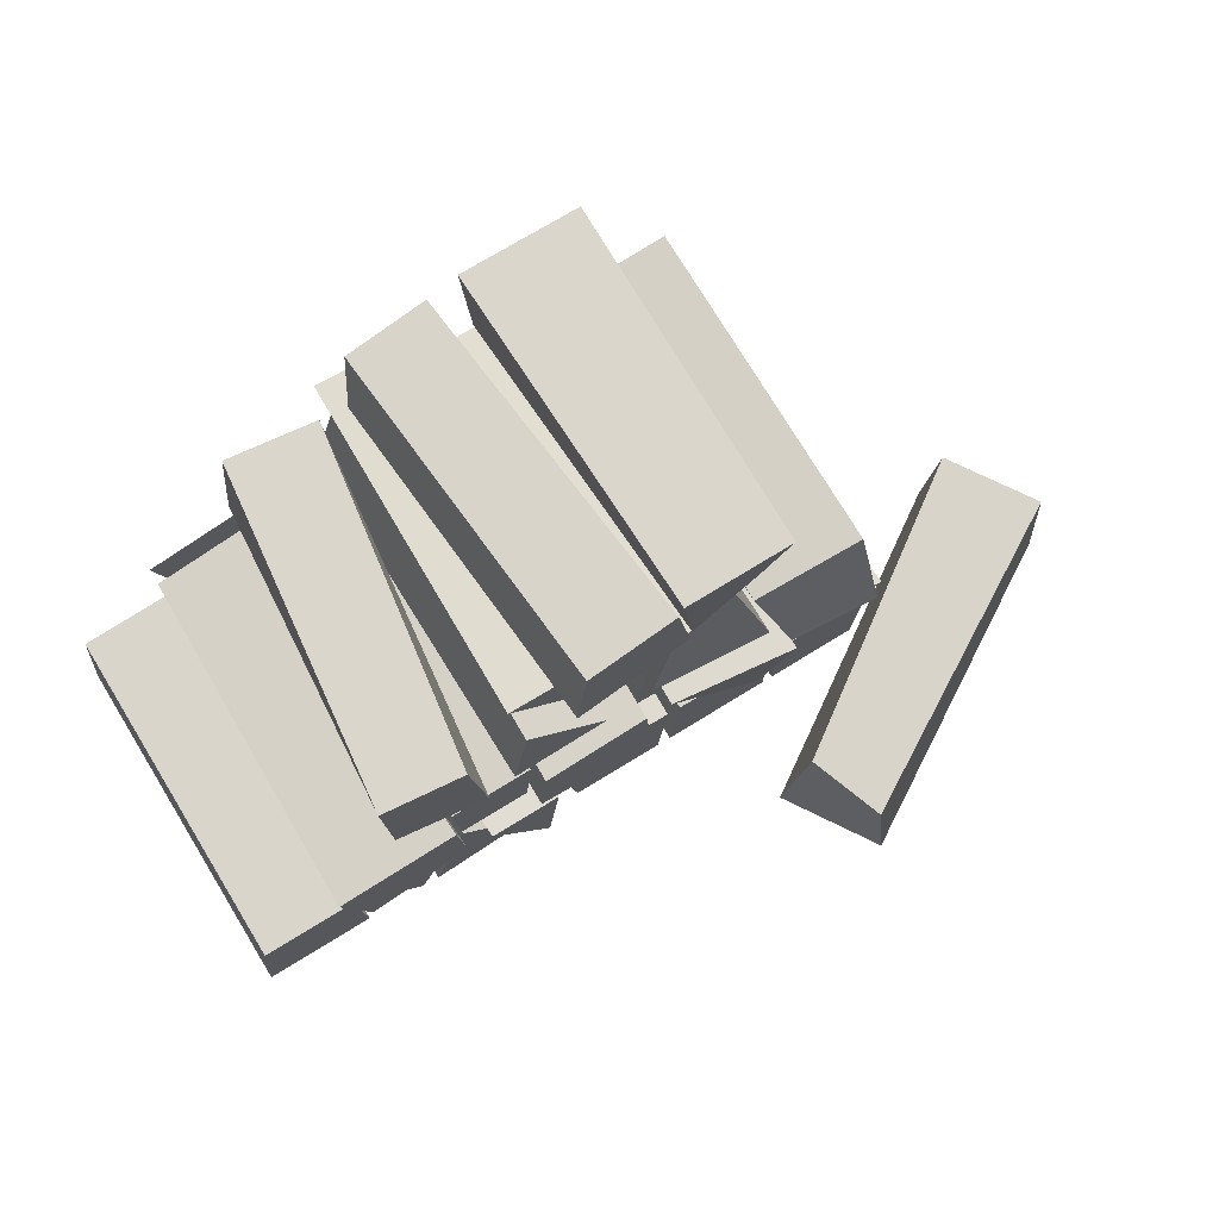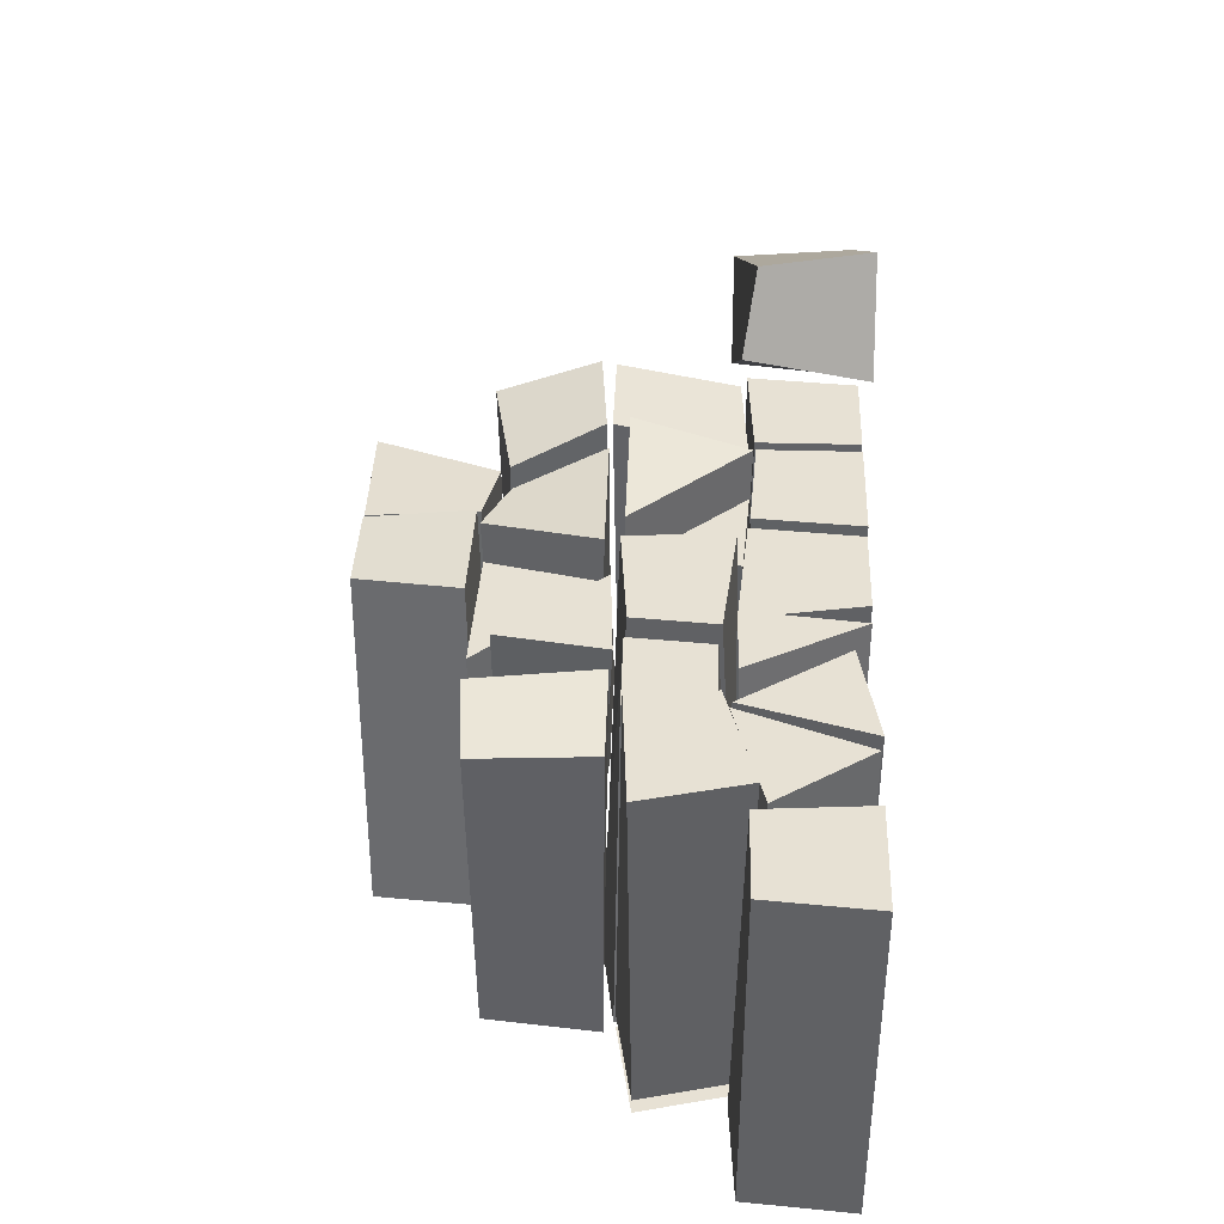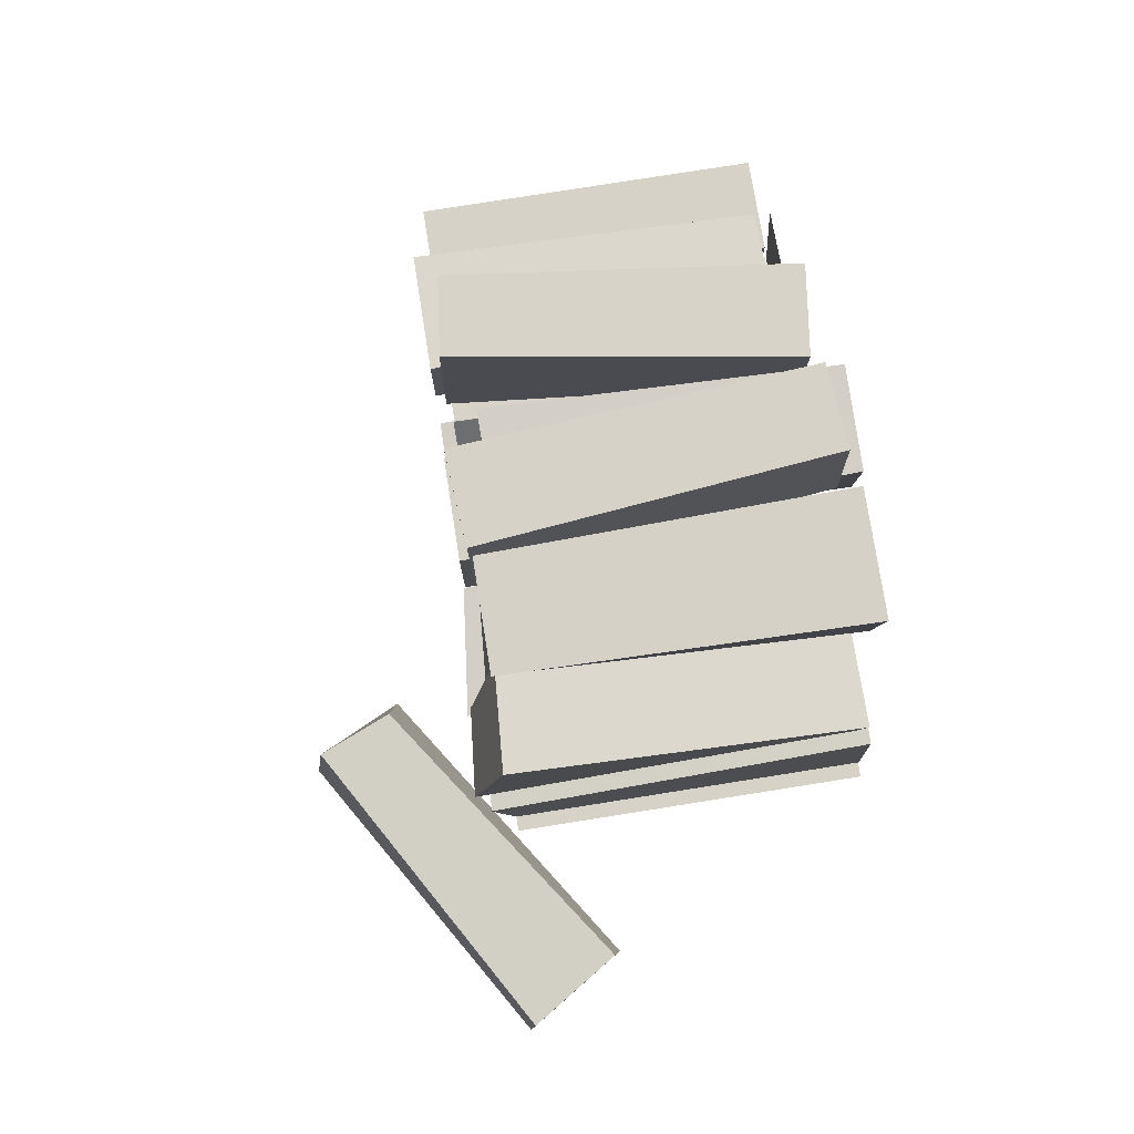
<metadata>
{"format":"obj","ext":"obj","renderer":"f3d","projection":"perspective","resolution":1024,"background":"white","views":[{"elev":72.9,"azim":-31.7,"up":"+Y"},{"elev":39.6,"azim":-88.1,"up":"+Z"},{"elev":79.0,"azim":81.0,"up":"+Y"}]}
</metadata>
<code>
v -0.3363 0.4834 -0.8272
v -0.3664 0.8425 -0.8272
v -0.7453 0.7769 -0.8272
v -0.6589 0.4276 -0.8272
v 0.6665 0.4202 0.5908
v 0.6306 0.009634 0.5908
v 0.2559 0.009634 0.5908
v 0.177 0.4594 0.5908
v 0.6306 0.009634 0.5908
v 0.6306 0.009634 -0.8272
v 0.2559 0.009634 -0.8272
v 0.2559 0.009634 0.5908
v 0.6306 0.009634 -0.8272
v 0.7054 0.3919 -0.8272
v 0.2138 0.3919 -0.8272
v 0.2559 0.009634 -0.8272
v 0.7054 0.3919 -0.8272
v 0.6665 0.4202 0.5908
v 0.177 0.4594 0.5908
v 0.2138 0.3919 -0.8272
v 0.177 0.4594 0.5908
v 0.2559 0.009634 0.5908
v 0.2559 0.009634 -0.8272
v 0.2138 0.3919 -0.8272
v 0.7054 0.3919 -0.8272
v 0.6306 0.009634 -0.8272
v 0.6306 0.009634 0.5908
v 0.6665 0.4202 0.5908
v 0.6876 0.003142 0.5908
v 0.7215 0.4107 0.5908
v 1.128 0.3869 0.5908
v 1.128 0.003142 0.5908
v 0.7215 0.4107 0.5908
v 0.7557 0.3933 -0.8272
v 1.098 0.4139 -0.8272
v 1.128 0.3869 0.5908
v 0.7557 0.3933 -0.8272
v 0.6876 0.003142 -0.8272
v 1.128 0.003142 -0.8272
v 1.098 0.4139 -0.8272
v 0.6876 0.003142 -0.8272
v 0.6876 0.003142 0.5908
v 1.128 0.003142 0.5908
v 1.128 0.003142 -0.8272
v 1.128 0.003142 0.5908
v 1.128 0.3869 0.5908
v 1.098 0.4139 -0.8272
v 1.128 0.003142 -0.8272
v 0.6876 0.003142 -0.8272
v 0.7557 0.3933 -0.8272
v 0.7215 0.4107 0.5908
v 0.6876 0.003142 0.5908
v 1.582 0.4139 0.5908
v 1.546 0.003142 0.5908
v 1.171 0.003142 0.5908
v 1.171 0.3915 0.5908
v 1.546 0.003142 0.5908
v 1.546 0.003142 -0.8272
v 1.171 0.003142 -0.8272
v 1.171 0.003142 0.5908
v 1.546 0.003142 -0.8272
v 1.582 0.4139 -0.8272
v 1.142 0.4139 -0.8272
v 1.171 0.003142 -0.8272
v 1.582 0.4139 -0.8272
v 1.582 0.4139 0.5908
v 1.171 0.3915 0.5908
v 1.142 0.4139 -0.8272
v 1.171 0.3915 0.5908
v 1.171 0.003142 0.5908
v 1.171 0.003142 -0.8272
v 1.142 0.4139 -0.8272
v 1.582 0.4139 -0.8272
v 1.546 0.003142 -0.8272
v 1.546 0.003142 0.5908
v 1.582 0.4139 0.5908
v -1.137 0.01613 0.5908
v -1.1 0.4269 0.5908
v -0.7258 0.4269 0.5908
v -0.6966 0.01613 0.5908
v -1.1 0.4269 0.5908
v -1.1 0.4269 -0.8272
v -0.7039 0.4515 -0.8272
v -0.7258 0.4269 0.5908
v -1.1 0.4269 -0.8272
v -1.137 0.01613 -0.8272
v -0.6966 0.01613 -0.8272
v -0.7039 0.4515 -0.8272
v -1.137 0.01613 -0.8272
v -1.137 0.01613 0.5908
v -0.6966 0.01613 0.5908
v -0.6966 0.01613 -0.8272
v -0.6966 0.01613 0.5908
v -0.7258 0.4269 0.5908
v -0.7039 0.4515 -0.8272
v -0.6966 0.01613 -0.8272
v -1.137 0.01613 -0.8272
v -1.1 0.4269 -0.8272
v -1.1 0.4269 0.5908
v -1.137 0.01613 0.5908
v -0.2839 0.826 0.6553
v -0.2574 0.5124 0.6553
v -0.676 0.3976 0.6553
v -0.7748 0.7974 0.6553
v -0.2574 0.5124 0.6553
v -0.3363 0.4834 -0.7627
v -0.6589 0.4276 -0.7627
v -0.676 0.3976 0.6553
v -0.3664 0.8425 -0.7627
v -0.2839 0.826 0.6553
v -0.7748 0.7974 0.6553
v -0.7453 0.7769 -0.7627
v -0.7748 0.7974 0.6553
v -0.676 0.3976 0.6553
v -0.6589 0.4276 -0.7627
v -0.7453 0.7769 -0.7627
v -0.3664 0.8425 -0.7627
v -0.3363 0.4834 -0.7627
v -0.2574 0.5124 0.6553
v -0.2839 0.826 0.6553
v 0.06865 0.8321 0.5908
v 0.04131 0.5196 0.5908
v -0.2438 0.5196 0.5908
v -0.2661 0.8322 0.5908
v 0.04131 0.5196 0.5908
v 0.04771 0.4419 -0.8272
v -0.3209 0.4911 -0.8272
v -0.2438 0.5196 0.5908
v 0.04771 0.4419 -0.8272
v 0.08932 0.9138 -0.8272
v -0.3463 0.8506 -0.8272
v -0.3209 0.4911 -0.8272
v 0.08932 0.9138 -0.8272
v 0.06865 0.8321 0.5908
v -0.2661 0.8322 0.5908
v -0.3463 0.8506 -0.8272
v -0.2661 0.8322 0.5908
v -0.2438 0.5196 0.5908
v -0.3209 0.4911 -0.8272
v -0.3463 0.8506 -0.8272
v 0.08932 0.9138 -0.8272
v 0.04771 0.4419 -0.8272
v 0.04131 0.5196 0.5908
v 0.06865 0.8321 0.5908
v 0.066 0.5087 0.6553
v 0.09284 0.8221 0.6553
v 0.5235 0.8559 0.6553
v 0.5563 0.4576 0.6553
v 0.09284 0.8221 0.6553
v 0.1244 0.8996 -0.7627
v 0.5561 0.8996 -0.7627
v 0.5235 0.8559 0.6553
v 0.1244 0.8996 -0.7627
v 0.08284 0.4263 -0.7627
v 0.5898 0.4263 -0.7627
v 0.5561 0.8996 -0.7627
v 0.08284 0.4263 -0.7627
v 0.066 0.5087 0.6553
v 0.5563 0.4576 0.6553
v 0.5898 0.4263 -0.7627
v 0.5563 0.4576 0.6553
v 0.5235 0.8559 0.6553
v 0.5561 0.8996 -0.7627
v 0.5898 0.4263 -0.7627
v 0.08284 0.4263 -0.7627
v 0.1244 0.8996 -0.7627
v 0.09284 0.8221 0.6553
v 0.066 0.5087 0.6553
v 1.115 0.4133 0.5908
v 1.201 0.9039 0.6403
v 1.529 0.8997 0.678
v 1.526 0.4381 0.5908
v 1.201 0.9039 0.6403
v 1.138 0.8755 -0.8272
v 1.496 0.8488 -0.8272
v 1.529 0.8997 0.678
v 1.138 0.8755 -0.8272
v 1.086 0.4381 -0.8272
v 1.526 0.4381 -0.8272
v 1.496 0.8488 -0.8272
v 1.086 0.4381 -0.8272
v 1.115 0.4133 0.5908
v 1.526 0.4381 0.5908
v 1.526 0.4381 -0.8272
v 1.526 0.4381 0.5908
v 1.529 0.8997 0.678
v 1.496 0.8488 -0.8272
v 1.526 0.4381 -0.8272
v 1.086 0.4381 -0.8272
v 1.138 0.8755 -0.8272
v 1.201 0.9039 0.6403
v 1.115 0.4133 0.5908
v -0.4823 0.8736 0.5671
v -0.504 1.323 0.5645
v -0.1735 1.348 0.6051
v -0.1167 0.8735 0.612
v -0.504 1.323 0.5645
v -0.3311 1.323 -0.843
v 0.04074 1.323 -0.7973
v -0.1735 1.348 0.6051
v -0.3311 1.323 -0.843
v -0.3751 0.8856 -0.8484
v 0.03659 0.9299 -0.7978
v 0.04074 1.323 -0.7973
v -0.3751 0.8856 -0.8484
v -0.4823 0.8736 0.5671
v -0.1167 0.8735 0.612
v 0.03659 0.9299 -0.7978
v -0.1167 0.8735 0.612
v -0.1735 1.348 0.6051
v 0.04074 1.323 -0.7973
v 0.03659 0.9299 -0.7978
v -0.3751 0.8856 -0.8484
v -0.3311 1.323 -0.843
v -0.504 1.323 0.5645
v -0.4823 0.8736 0.5671
v 0.5862 0.912 0.5908
v 0.6635 1.346 0.5908
v 0.9684 1.259 0.5122
v 1.071 0.9124 0.6275
v 0.6635 1.346 0.5908
v 0.5894 1.293 -0.8272
v 1.002 1.293 -0.8272
v 0.9684 1.259 0.5122
v 0.5894 1.293 -0.8272
v 0.6177 0.9394 -0.8272
v 1.023 0.9055 -0.8272
v 1.002 1.293 -0.8272
v 0.6177 0.9394 -0.8272
v 0.5862 0.912 0.5908
v 1.071 0.9124 0.6275
v 1.023 0.9055 -0.8272
v 1.071 0.9124 0.6275
v 0.9684 1.259 0.5122
v 1.002 1.293 -0.8272
v 1.023 0.9055 -0.8272
v 0.6177 0.9394 -0.8272
v 0.5894 1.293 -0.8272
v 0.6635 1.346 0.5908
v 0.5862 0.912 0.5908
v 1.442 1.343 0.6063
v 1.469 0.9512 0.7312
v 1.121 0.9222 0.6968
v 1.011 1.264 0.577
v 1.469 0.9512 0.7312
v 1.442 0.9055 -0.7627
v 1.067 0.9055 -0.7627
v 1.121 0.9222 0.6968
v 1.442 0.9055 -0.7627
v 1.478 1.316 -0.7627
v 1.052 1.29 -0.7627
v 1.067 0.9055 -0.7627
v 1.478 1.316 -0.7627
v 1.442 1.343 0.6063
v 1.011 1.264 0.577
v 1.052 1.29 -0.7627
v 1.011 1.264 0.577
v 1.121 0.9222 0.6968
v 1.067 0.9055 -0.7627
v 1.052 1.29 -0.7627
v 1.478 1.316 -0.7627
v 1.442 0.9055 -0.7627
v 1.469 0.9512 0.7312
v 1.442 1.343 0.6063
v 0.2462 1.365 0.6379
v 0.2895 1.751 0.6347
v 0.6632 1.751 0.6075
v 0.7286 1.361 0.5985
v 0.2895 1.751 0.6347
v 0.1865 1.751 -0.7796
v 0.5282 1.776 -0.8044
v 0.6632 1.751 0.6075
v 0.1865 1.751 -0.7796
v 0.1505 1.34 -0.7769
v 0.5609 1.315 -0.8068
v 0.5282 1.776 -0.8044
v 0.1505 1.34 -0.7769
v 0.2462 1.365 0.6379
v 0.7286 1.361 0.5985
v 0.5609 1.315 -0.8068
v 0.7286 1.361 0.5985
v 0.6632 1.751 0.6075
v 0.5282 1.776 -0.8044
v 0.5609 1.315 -0.8068
v 0.1505 1.34 -0.7769
v 0.1865 1.751 -0.7796
v 0.2895 1.751 0.6347
v 0.2462 1.365 0.6379
v 1.134 1.751 0.5908
v 1.068 1.302 0.5149
v 0.7489 1.347 0.5774
v 0.6941 1.751 0.5908
v 1.068 1.302 0.5149
v 1.121 1.315 -0.8272
v 0.6993 1.315 -0.8272
v 0.7489 1.347 0.5774
v 1.121 1.315 -0.8272
v 1.162 1.777 -0.8272
v 0.6664 1.777 -0.8272
v 0.6993 1.315 -0.8272
v 1.162 1.777 -0.8272
v 1.134 1.751 0.5908
v 0.6941 1.751 0.5908
v 0.6664 1.777 -0.8272
v 0.6941 1.751 0.5908
v 0.7489 1.347 0.5774
v 0.6993 1.315 -0.8272
v 0.6664 1.777 -0.8272
v 1.162 1.777 -0.8272
v 1.121 1.315 -0.8272
v 1.068 1.302 0.5149
v 1.134 1.751 0.5908
v 0.0671 1.271 0.5908
v 0.3947 0.8841 0.5908
v 0.003298 0.8649 0.5908
v 0.3947 0.8841 0.5908
v 0.4107 0.9391 -0.8272
v -0.005402 0.9387 -0.8272
v 0.003298 0.8649 0.5908
v 0.4107 0.9391 -0.8272
v 0.09929 1.249 -0.8272
v -0.005402 0.9387 -0.8272
v 0.0671 1.271 0.5908
v 0.003298 0.8649 0.5908
v -0.005402 0.9387 -0.8272
v 0.09929 1.249 -0.8272
v 0.09929 1.249 -0.8272
v 0.4107 0.9391 -0.8272
v 0.3947 0.8841 0.5908
v 0.0671 1.271 0.5908
v 0.566 1.331 0.4956
v 0.4671 0.8905 0.4956
v 0.05256 1.351 0.4956
v 0.488 0.9393 -0.9224
v 0.5083 1.286 -0.9224
v 0.0893 1.316 -0.9224
v 0.5083 1.286 -0.9224
v 0.566 1.331 0.4956
v 0.05256 1.351 0.4956
v 0.0893 1.316 -0.9224
v 0.05256 1.351 0.4956
v 0.4671 0.8905 0.4956
v 0.488 0.9393 -0.9224
v 0.0893 1.316 -0.9224
v 0.5083 1.286 -0.9224
v 0.488 0.9393 -0.9224
v 0.4671 0.8905 0.4956
v 0.566 1.331 0.4956
v 0.6348 0.7697 0.4956
v 0.9583 0.4089 0.4956
v 0.5729 0.4346 0.4956
v 0.9583 0.4089 0.4956
v 0.9475 0.4346 -0.9224
v 0.6083 0.4004 -0.9224
v 0.5729 0.4346 0.4956
v 0.9475 0.4346 -0.9224
v 0.6731 0.7825 -0.9224
v 0.6083 0.4004 -0.9224
v 0.6348 0.7697 0.4956
v 0.5729 0.4346 0.4956
v 0.6083 0.4004 -0.9224
v 0.6731 0.7825 -0.9224
v 0.6731 0.7825 -0.9224
v 0.9475 0.4346 -0.9224
v 0.9583 0.4089 0.4956
v 0.6348 0.7697 0.4956
v 1.14 0.8392 0.7149
v 1.035 0.3992 0.6553
v 0.6317 0.8428 0.6553
v 1.014 0.4281 -0.7627
v 1.073 0.8222 -0.7627
v 0.6692 0.8601 -0.7627
v 1.073 0.8222 -0.7627
v 1.14 0.8392 0.7149
v 0.6317 0.8428 0.6553
v 0.6692 0.8601 -0.7627
v 0.6317 0.8428 0.6553
v 1.035 0.3992 0.6553
v 1.014 0.4281 -0.7627
v 0.6692 0.8601 -0.7627
v 1.073 0.8222 -0.7627
v 1.014 0.4281 -0.7627
v 1.035 0.3992 0.6553
v 1.14 0.8392 0.7149
v -0.2403 0.4776 0.5908
v 0.02881 0.07529 0.5908
v -0.3859 0.001851 0.5908
v 0.02881 0.07529 0.5908
v 0.02881 0.07529 -0.8272
v -0.3859 0.001851 -0.8272
v -0.3859 0.001851 0.5908
v 0.02881 0.07529 -0.8272
v -0.3132 0.4453 -0.8272
v -0.3859 0.001851 -0.8272
v -0.2403 0.4776 0.5908
v -0.3859 0.001851 0.5908
v -0.3859 0.001851 -0.8272
v -0.3132 0.4453 -0.8272
v -0.3132 0.4453 -0.8272
v 0.02881 0.07529 -0.8272
v 0.02881 0.07529 0.5908
v -0.2403 0.4776 0.5908
v 0.1392 0.4602 0.6553
v 0.0882 0.02207 0.6553
v -0.1514 0.4587 0.6553
v 0.0882 0.02207 -0.7627
v 0.1724 0.3798 -0.7627
v -0.2022 0.43 -0.7627
v 0.1724 0.3798 -0.7627
v 0.1392 0.4602 0.6553
v -0.1514 0.4587 0.6553
v -0.2022 0.43 -0.7627
v -0.1514 0.4587 0.6553
v 0.0882 0.02207 0.6553
v 0.0882 0.02207 -0.7627
v -0.2022 0.43 -0.7627
v 0.1724 0.3798 -0.7627
v 0.0882 0.02207 -0.7627
v 0.0882 0.02207 0.6553
v 0.1392 0.4602 0.6553
v -0.265 0.4871 0.5908
v -0.4511 0.01343 0.5908
v -0.6977 0.3708 0.5908
v -0.4511 0.01343 -0.8272
v -0.3425 0.4561 -0.8272
v -0.6784 0.4034 -0.8272
v -0.3425 0.4561 -0.8272
v -0.265 0.4871 0.5908
v -0.6977 0.3708 0.5908
v -0.6784 0.4034 -0.8272
v -0.6977 0.3708 0.5908
v -0.4511 0.01343 0.5908
v -0.4511 0.01343 -0.8272
v -0.6784 0.4034 -0.8272
v -0.3425 0.4561 -0.8272
v -0.4511 0.01343 -0.8272
v -0.4511 0.01343 0.5908
v -0.265 0.4871 0.5908
v 0.9299 0.003946 1.027
v 1.029 0.4532 1.042
v 1.146 0.4077 1.346
v 1.164 0.003946 1.399
v 1.029 0.4532 1.042
v 2.137 0.4609 0.2832
v 2.362 0.4609 0.6404
v 1.146 0.4077 1.346
v 2.137 0.4609 0.2832
v 2.116 -0.001572 0.2488
v 2.379 -0.001572 0.6682
v 2.362 0.4609 0.6404
v 2.116 -0.001572 0.2488
v 0.9299 0.003946 1.027
v 1.164 0.003946 1.399
v 2.379 -0.001572 0.6682
v 1.164 0.003946 1.399
v 1.146 0.4077 1.346
v 2.362 0.4609 0.6404
v 2.379 -0.001572 0.6682
v 2.116 -0.001572 0.2488
v 2.137 0.4609 0.2832
v 1.029 0.4532 1.042
v 0.9299 0.003946 1.027
g Lumber_1002_70
f 1 3 2
f 1 4 3
f 5 7 6
f 5 8 7
f 9 11 10
f 9 12 11
f 13 15 14
f 13 16 15
f 17 19 18
f 17 20 19
f 21 23 22
f 21 24 23
f 25 27 26
f 25 28 27
f 29 31 30
f 29 32 31
f 33 35 34
f 33 36 35
f 37 39 38
f 37 40 39
f 41 43 42
f 41 44 43
f 45 47 46
f 45 48 47
f 49 51 50
f 49 52 51
f 53 55 54
f 53 56 55
f 57 59 58
f 57 60 59
f 61 63 62
f 61 64 63
f 65 67 66
f 65 68 67
f 69 71 70
f 69 72 71
f 73 75 74
f 73 76 75
f 77 79 78
f 77 80 79
f 81 83 82
f 81 84 83
f 85 87 86
f 85 88 87
f 89 91 90
f 89 92 91
f 93 95 94
f 93 96 95
f 97 99 98
f 97 100 99
f 101 103 102
f 101 104 103
f 105 107 106
f 105 108 107
f 109 111 110
f 109 112 111
f 113 115 114
f 113 116 115
f 117 119 118
f 117 120 119
f 121 123 122
f 121 124 123
f 125 127 126
f 125 128 127
f 129 131 130
f 129 132 131
f 133 135 134
f 133 136 135
f 137 139 138
f 137 140 139
f 141 143 142
f 141 144 143
f 145 147 146
f 145 148 147
f 149 151 150
f 149 152 151
f 153 155 154
f 153 156 155
f 157 159 158
f 157 160 159
f 161 163 162
f 161 164 163
f 165 167 166
f 165 168 167
f 169 171 170
f 169 172 171
f 173 175 174
f 173 176 175
f 177 179 178
f 177 180 179
f 181 183 182
f 181 184 183
f 185 187 186
f 185 188 187
f 189 191 190
f 189 192 191
f 193 195 194
f 193 196 195
f 197 199 198
f 197 200 199
f 201 203 202
f 201 204 203
f 205 207 206
f 205 208 207
f 209 211 210
f 209 212 211
f 213 215 214
f 213 216 215
f 217 219 218
f 217 220 219
f 221 223 222
f 221 224 223
f 225 227 226
f 225 228 227
f 229 231 230
f 229 232 231
f 233 235 234
f 233 236 235
f 237 239 238
f 237 240 239
f 241 243 242
f 241 244 243
f 245 247 246
f 245 248 247
f 249 251 250
f 249 252 251
f 253 255 254
f 253 256 255
f 257 259 258
f 257 260 259
f 261 263 262
f 261 264 263
f 265 267 266
f 265 268 267
f 269 271 270
f 269 272 271
f 273 275 274
f 273 276 275
f 277 279 278
f 277 280 279
f 281 283 282
f 281 284 283
f 285 287 286
f 285 288 287
f 289 291 290
f 289 292 291
f 293 295 294
f 293 296 295
f 297 299 298
f 297 300 299
f 301 303 302
f 301 304 303
f 305 307 306
f 305 308 307
f 309 311 310
f 309 312 311
f 313 315 314
f 316 318 317
f 316 319 318
f 320 322 321
f 323 325 324
f 323 326 325
f 327 329 328
f 327 330 329
f 331 333 332
f 334 336 335
f 337 339 338
f 337 340 339
f 341 343 342
f 341 344 343
f 345 347 346
f 345 348 347
f 349 351 350
f 352 354 353
f 352 355 354
f 356 358 357
f 359 361 360
f 359 362 361
f 363 365 364
f 363 366 365
f 367 369 368
f 370 372 371
f 373 375 374
f 373 376 375
f 377 379 378
f 377 380 379
f 381 383 382
f 381 384 383
f 385 387 386
f 388 390 389
f 388 391 390
f 392 394 393
f 395 397 396
f 395 398 397
f 399 401 400
f 399 402 401
f 403 405 404
f 406 408 407
f 409 411 410
f 409 412 411
f 413 415 414
f 413 416 415
f 417 419 418
f 417 420 419
f 421 423 422
f 424 426 425
f 427 429 428
f 427 430 429
f 431 433 432
f 431 434 433
f 435 437 436
f 435 438 437
f 439 441 440
f 439 442 441
f 443 445 444
f 443 446 445
f 447 449 448
f 447 450 449
f 451 453 452
f 451 454 453
f 455 457 456
f 455 458 457
f 459 461 460
f 459 462 461

</code>
